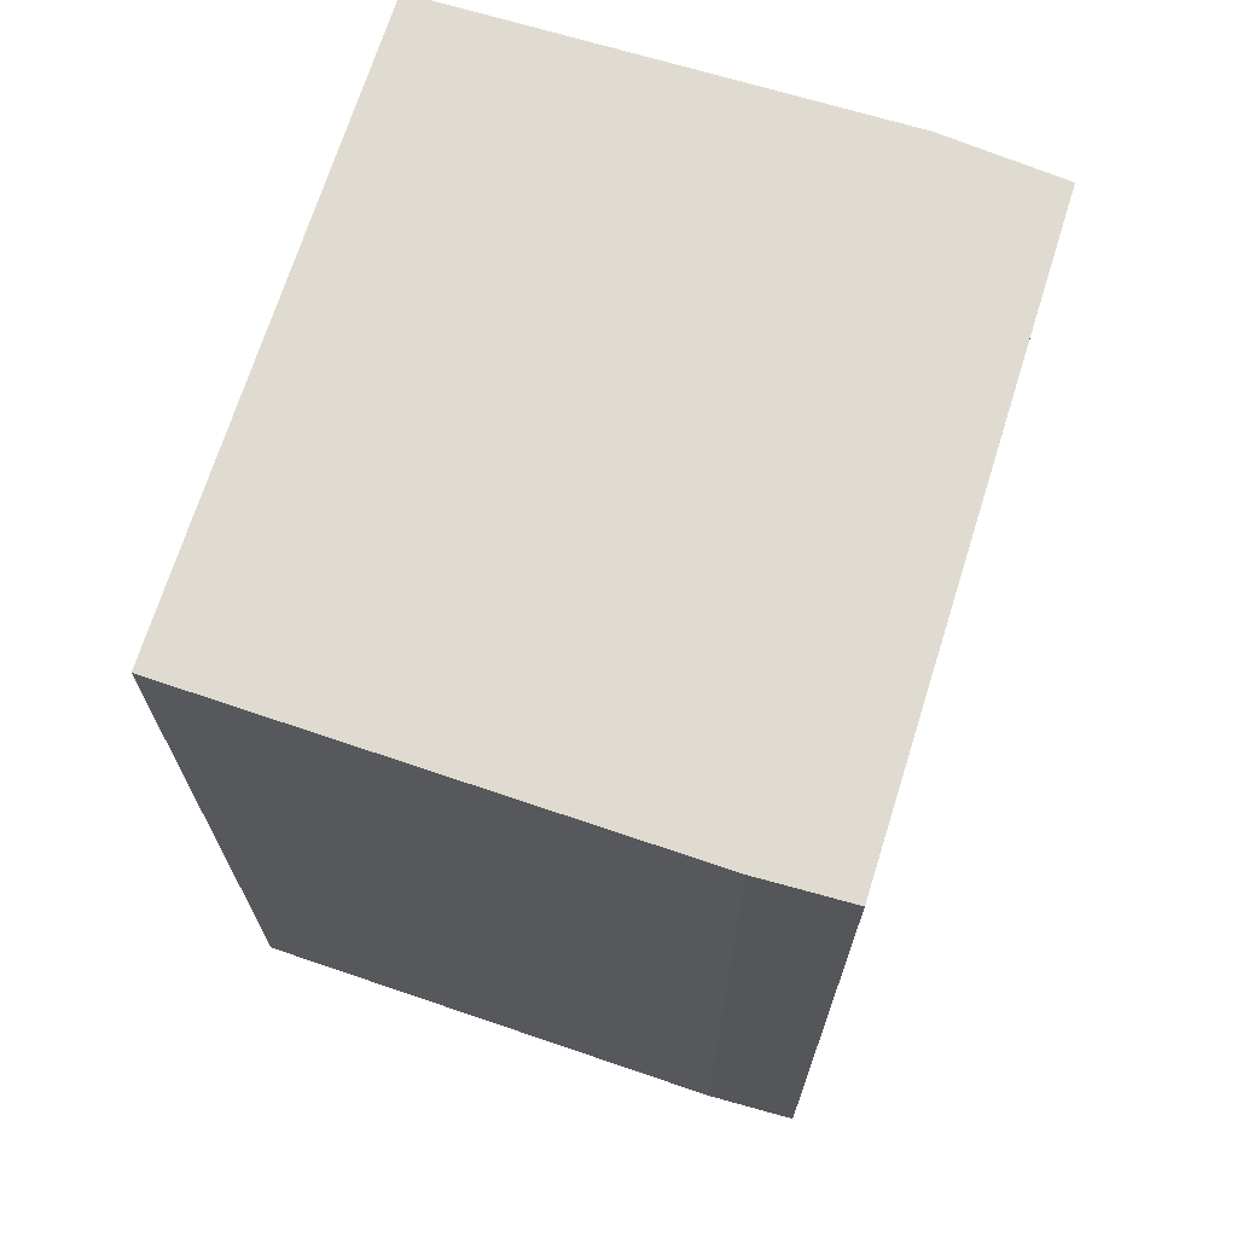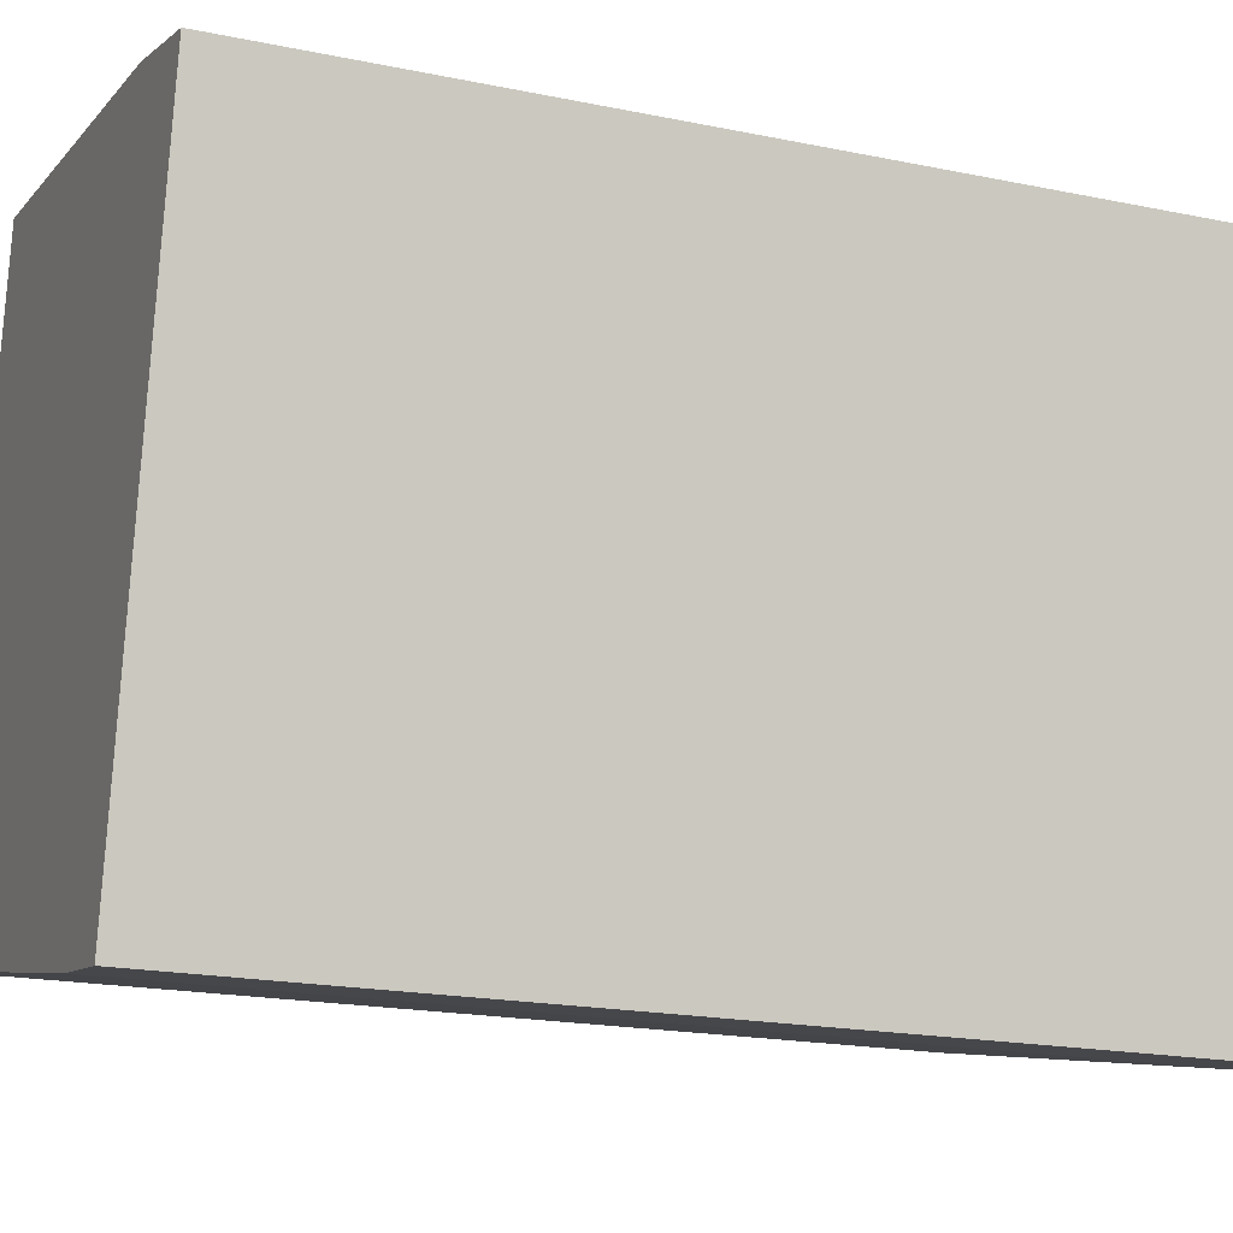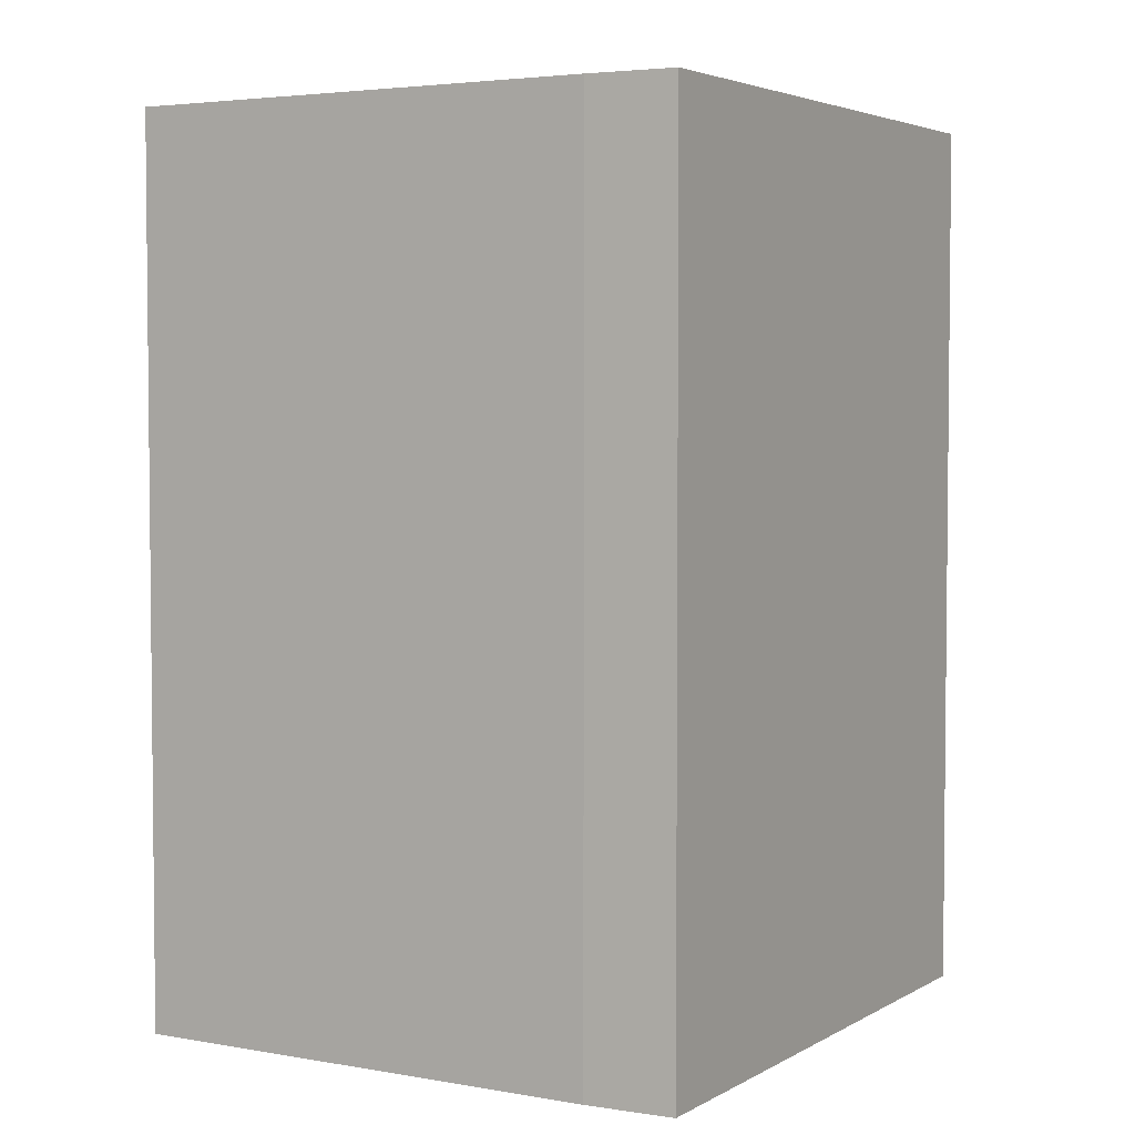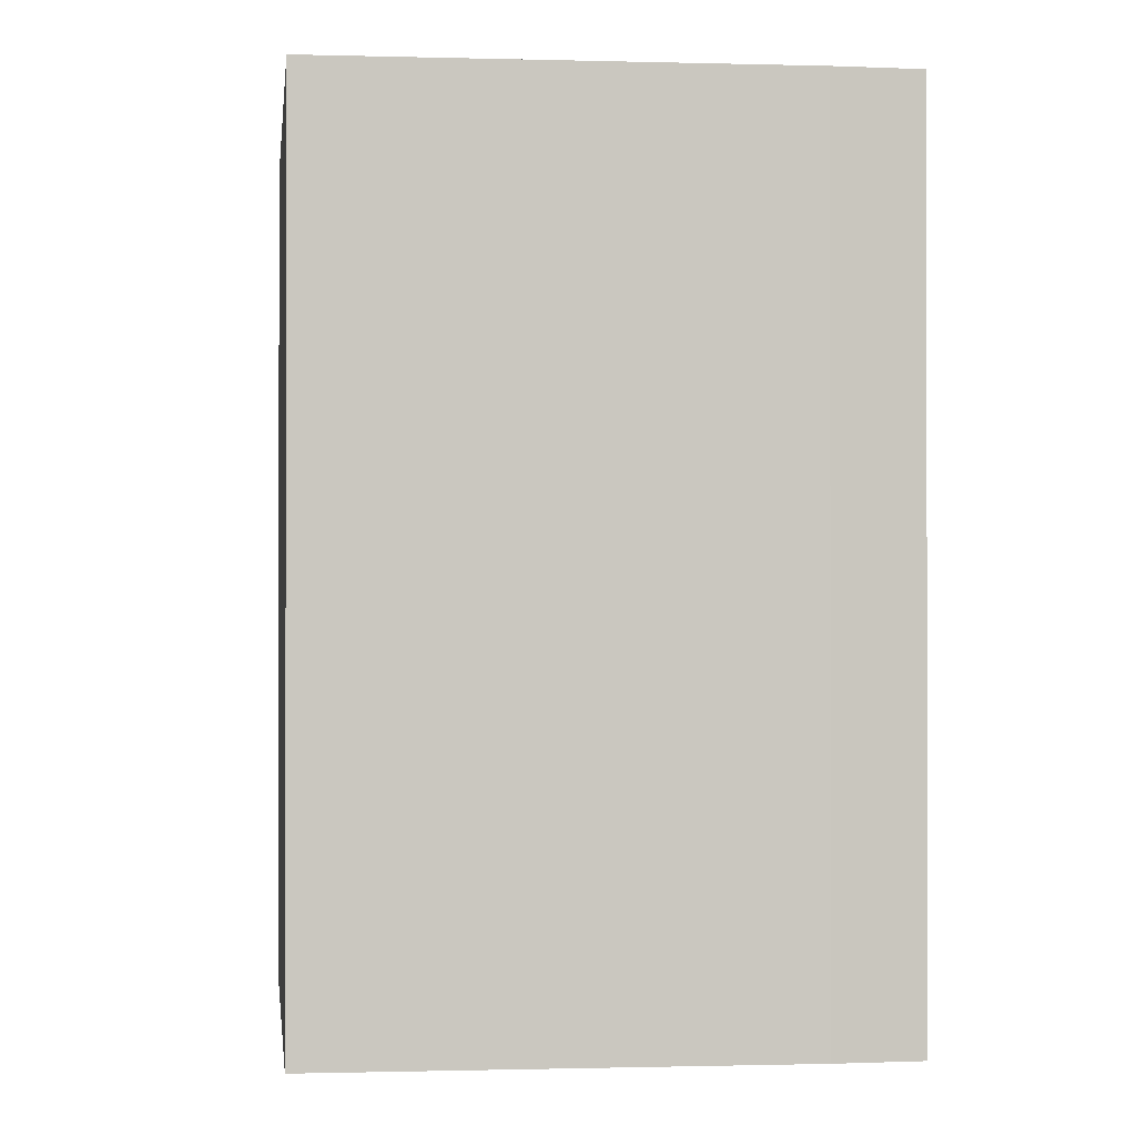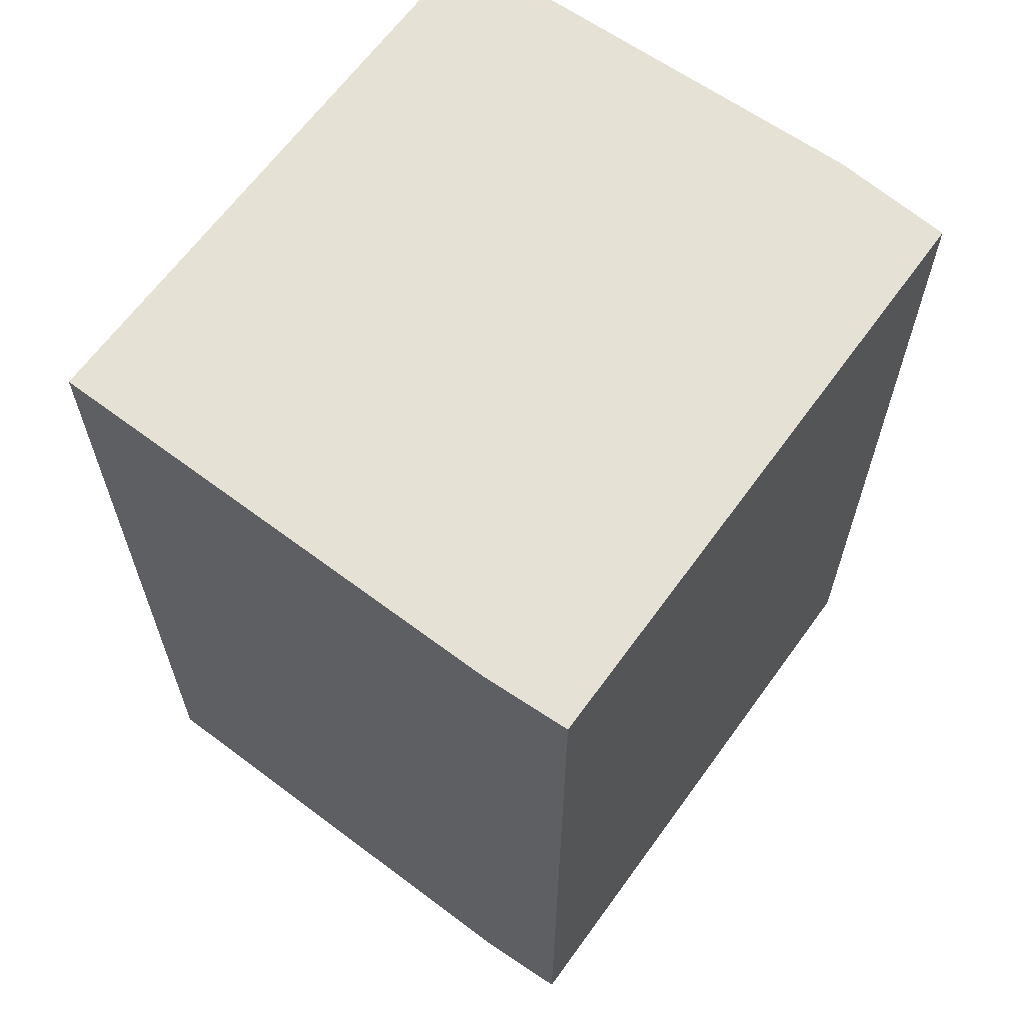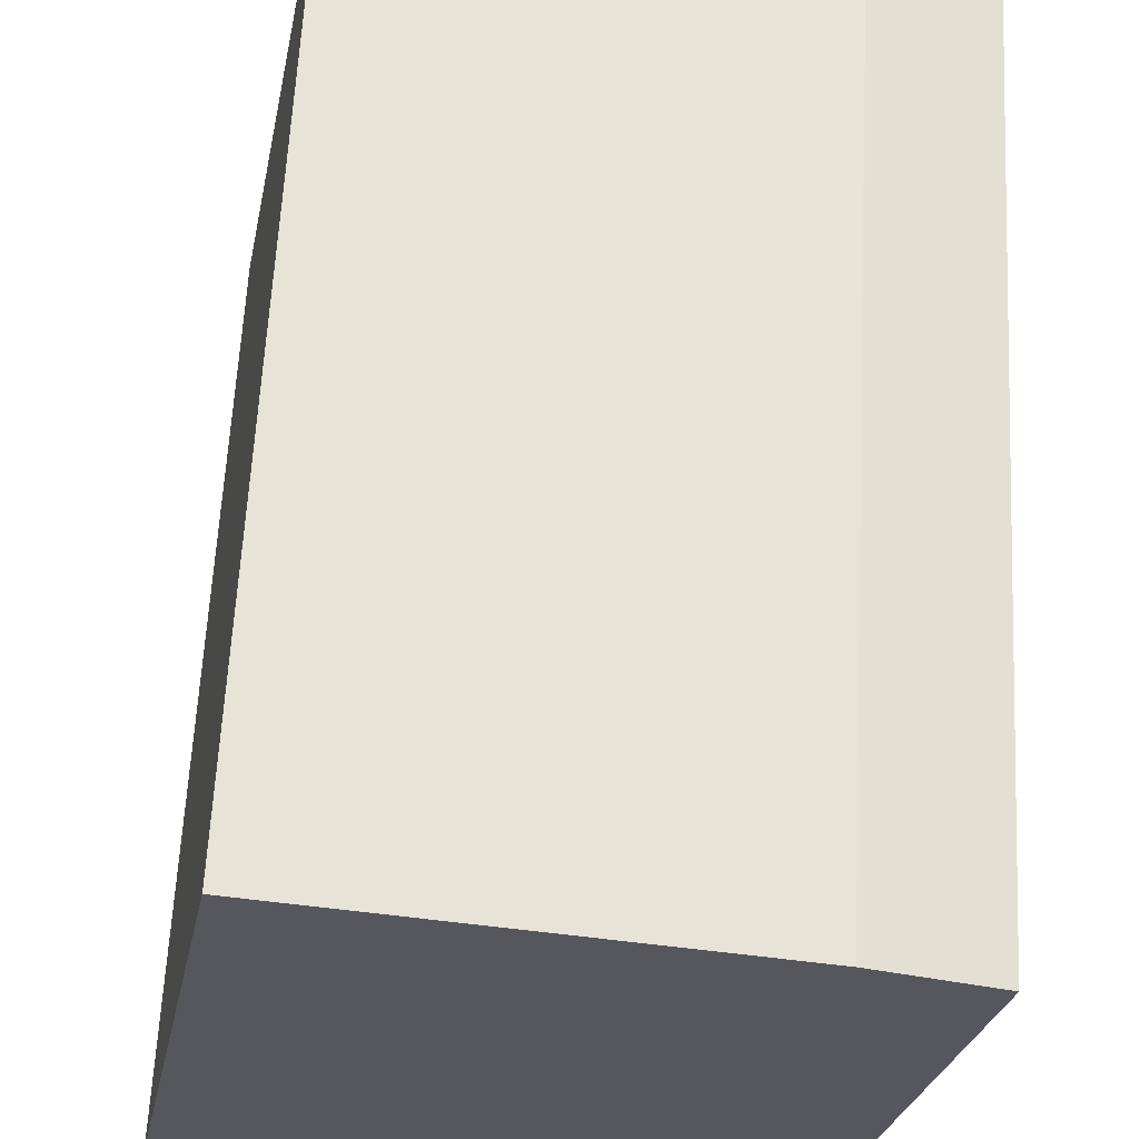
<metadata>
{"format":"obj","ext":"obj","renderer":"f3d","projection":"perspective","resolution":1024,"background":"white","views":[{"elev":70.0,"azim":-173.2,"up":"+Y"},{"elev":-18.8,"azim":-111.7,"up":"+Z"},{"elev":3.8,"azim":-160.9,"up":"+Y"},{"elev":-0.8,"azim":162.3,"up":"+Y"},{"elev":64.4,"azim":-154.8,"up":"+Y"},{"elev":62.5,"azim":-177.0,"up":"+Z"}]}
</metadata>
<code>
v  0 5.033 3.082e-16
v  1.145 5.033 -3.377
v  0.647 5.033 -3.453
v  3.816 5.033 -2.809
v  3.169 5.033 0.625
v  0.658 5.033 0.185
v  3.816 1.72e-16 -2.809
v  1.145 2.068e-16 -3.377
v  0.647 2.114e-16 -3.453
v  0 0 0
v  0.658 -1.133e-17 0.185
v  3.169 -3.827e-17 0.625
g defaultobject
f 1 2 3
f 2 1 4
f 4 1 5
f 5 1 6
f 7 2 4
f 2 7 8
f 8 3 2
f 3 8 9
f 9 1 3
f 1 9 10
f 10 6 1
f 6 10 11
f 11 5 6
f 5 11 12
f 12 4 5
f 4 12 7
f 8 10 9
f 10 8 7
f 10 7 12
f 10 12 11

</code>
